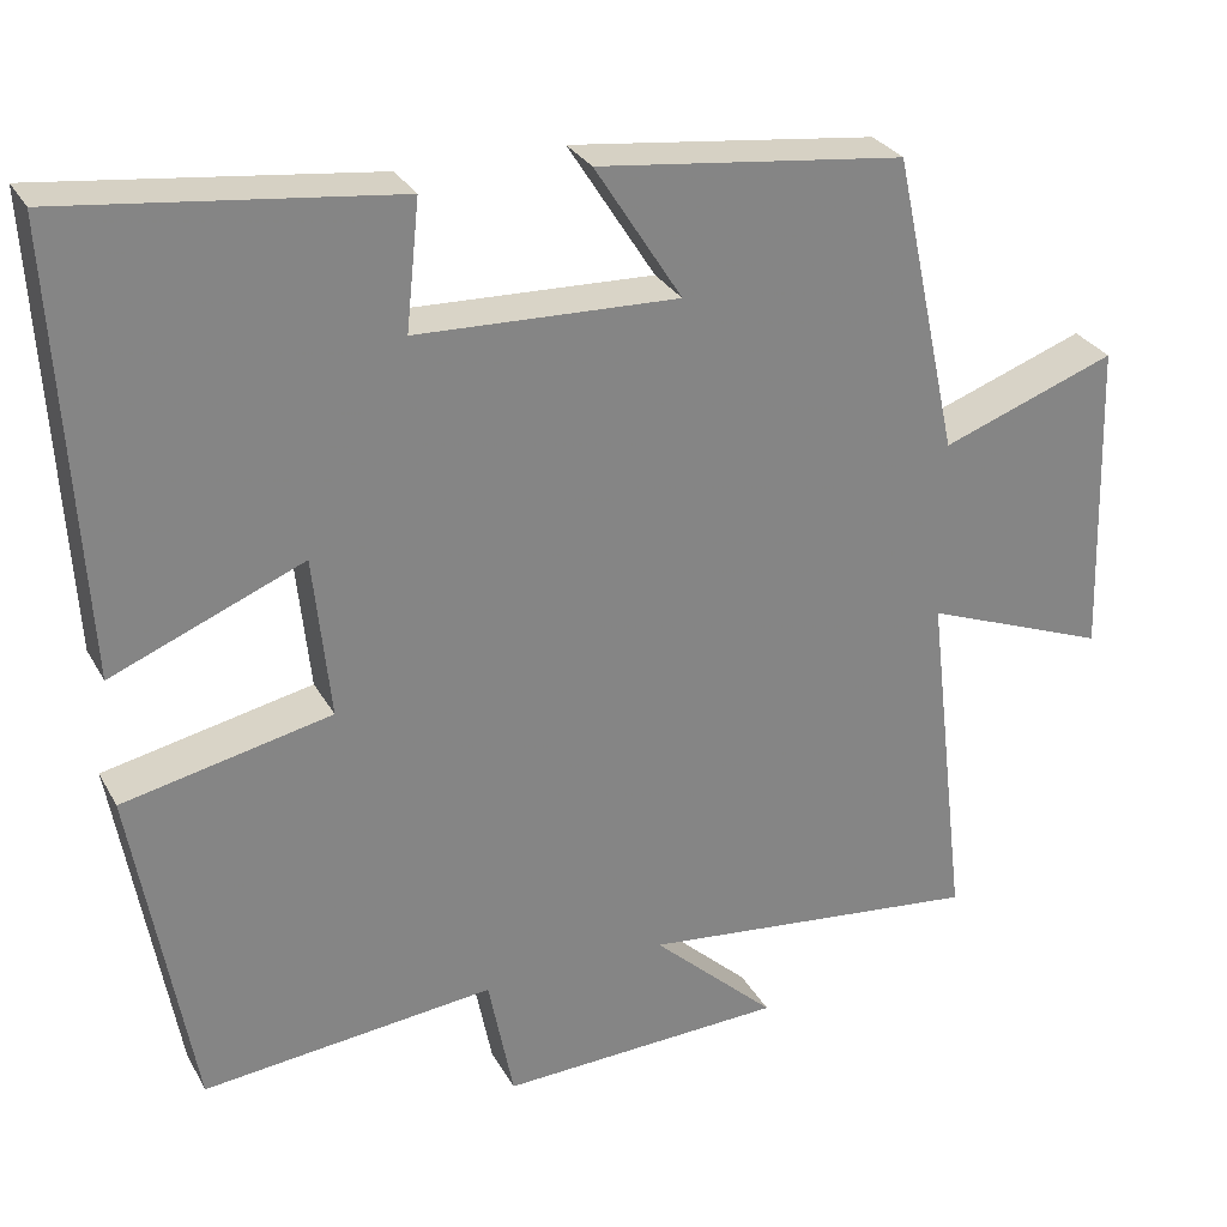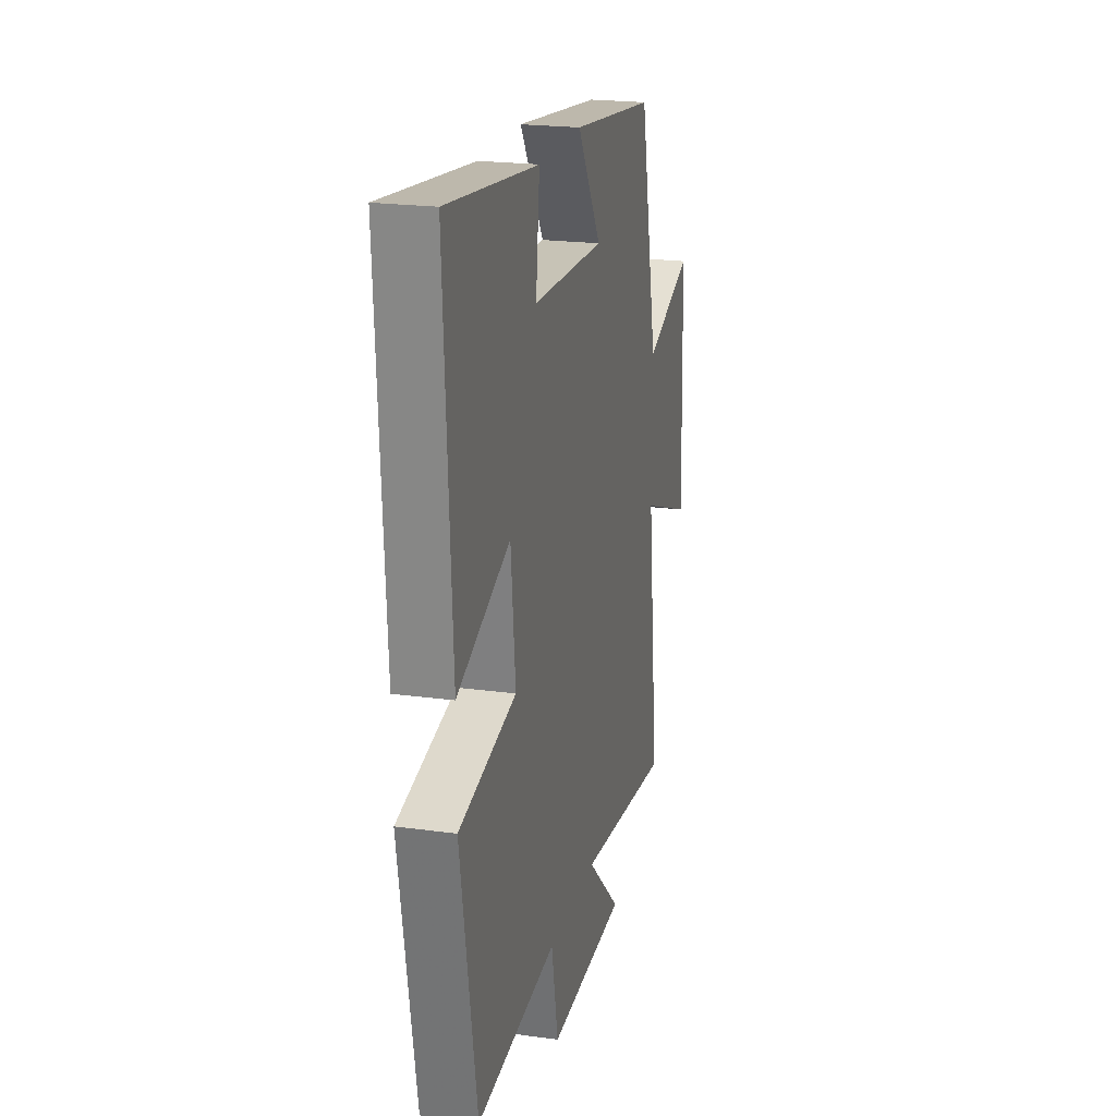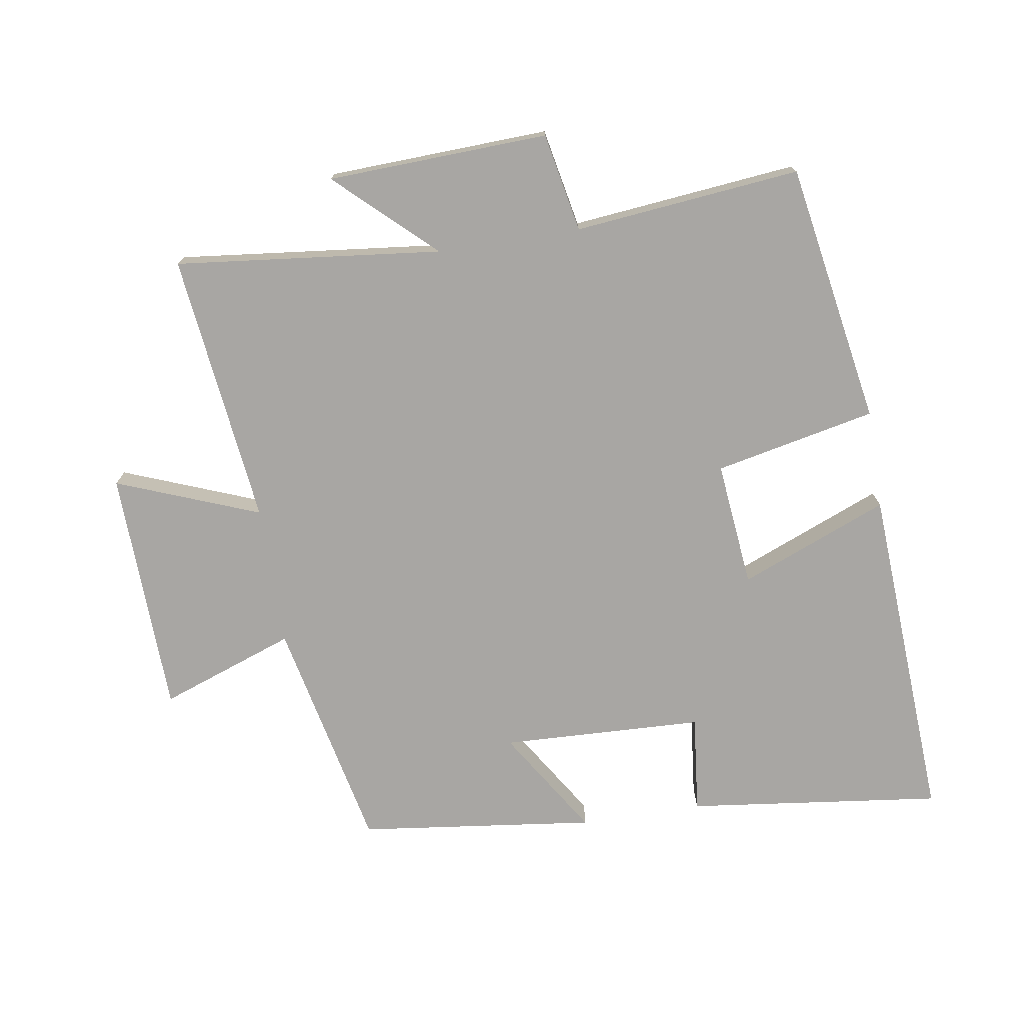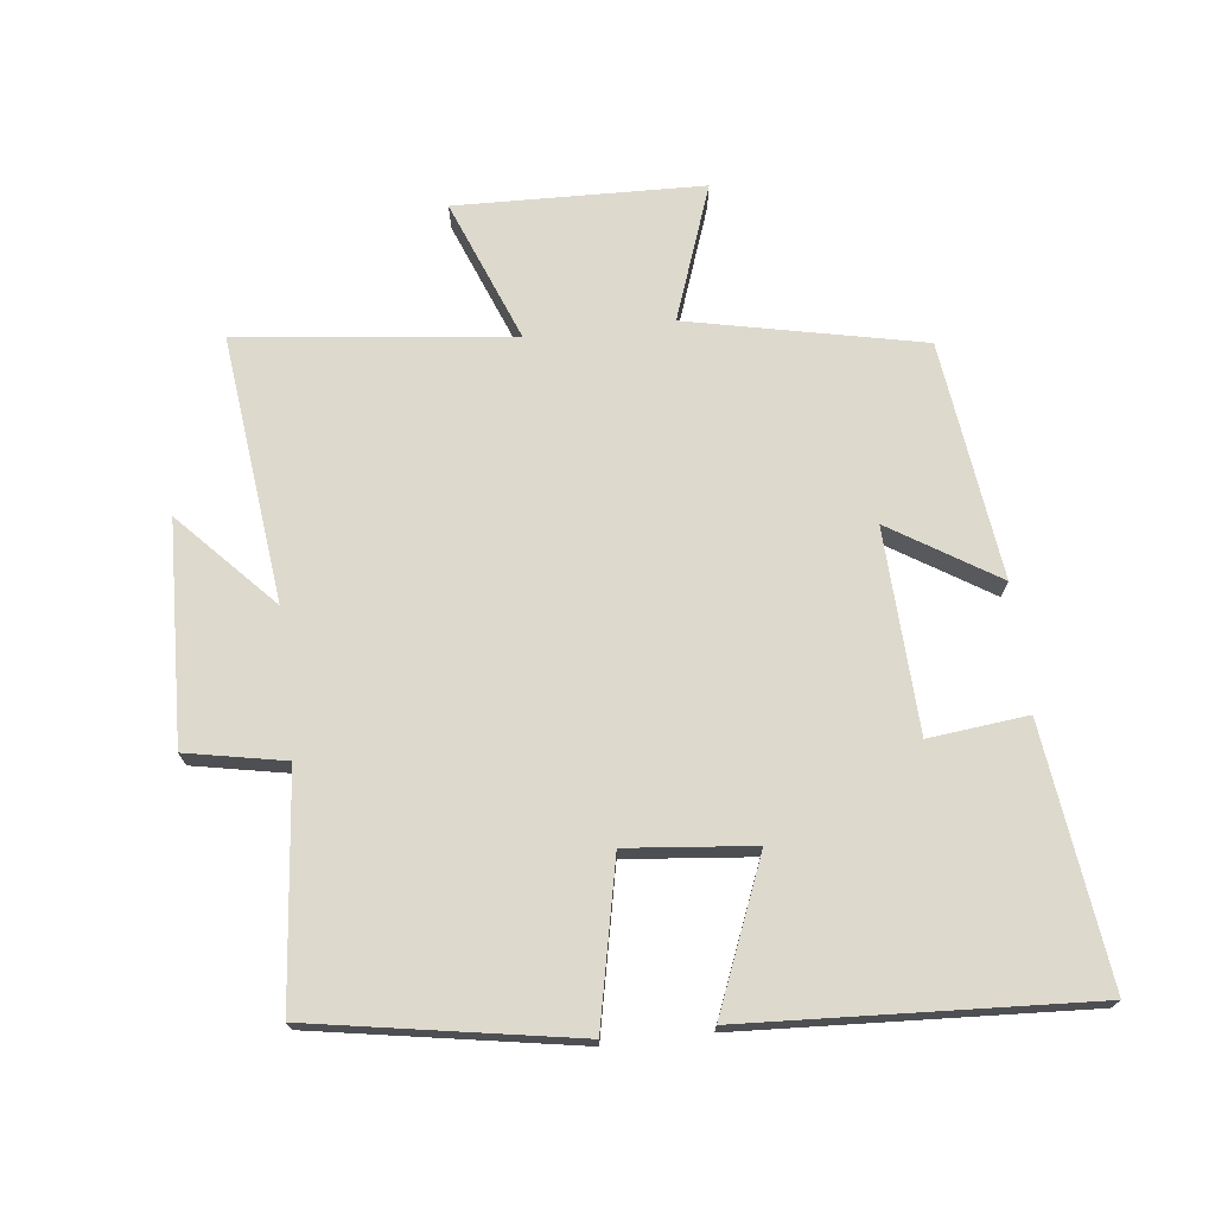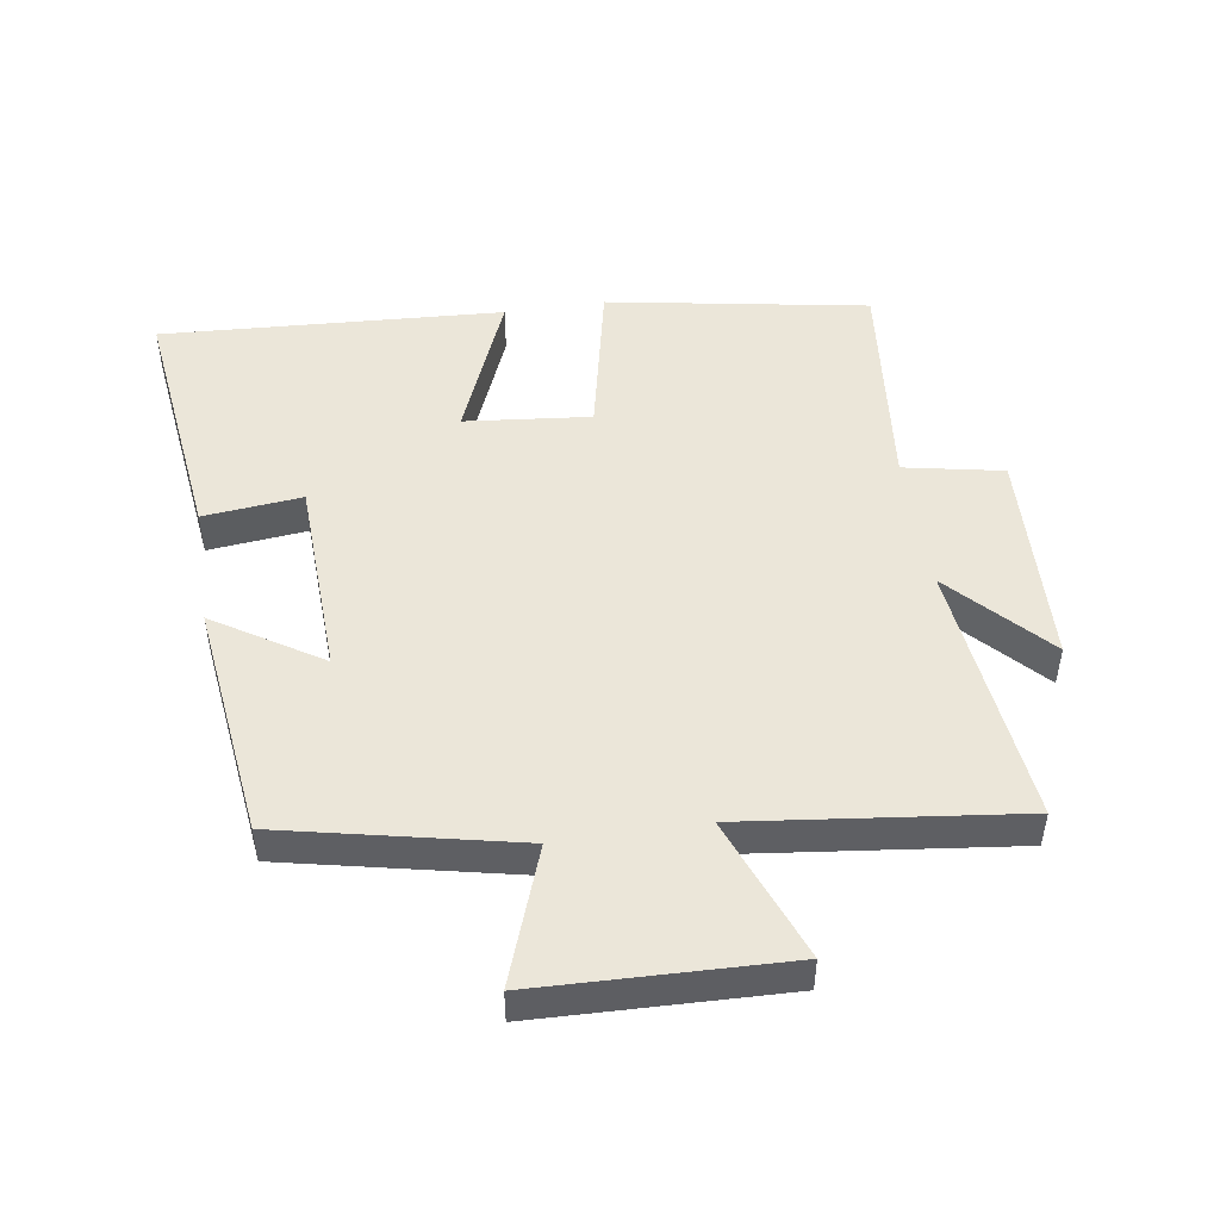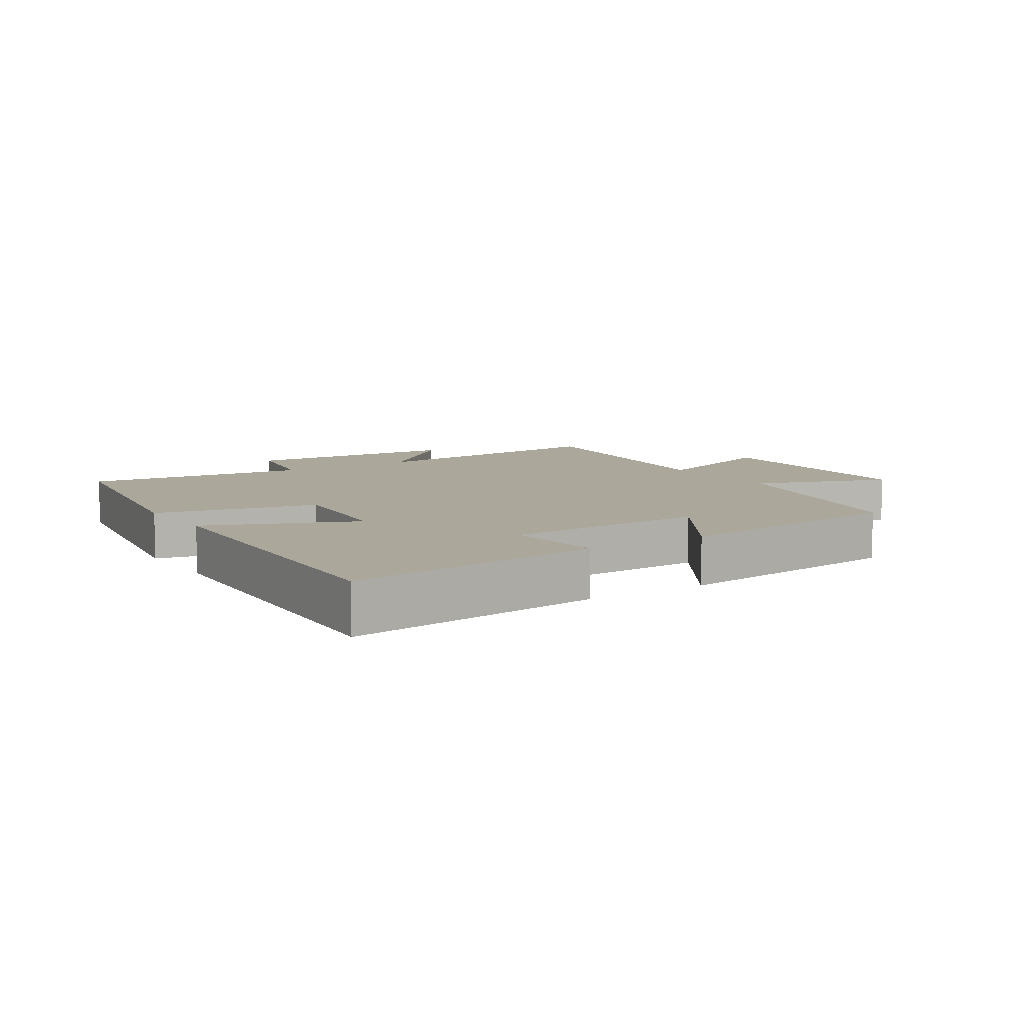
<metadata>
{"format":"obj","ext":"obj","renderer":"f3d","projection":"perspective","resolution":1024,"background":"white","views":[{"elev":29.0,"azim":-24.0,"up":"+Z"},{"elev":21.4,"azim":-76.4,"up":"+Z"},{"elev":-74.3,"azim":-171.0,"up":"+Y"},{"elev":71.9,"azim":-96.8,"up":"+Y"},{"elev":48.5,"azim":81.3,"up":"+Y"},{"elev":8.2,"azim":-32.9,"up":"+Y"}]}
</metadata>
<code>
v -0.43 0.07 -0.536
v -0.5 0.07 -0.134
v -0.252 0.07 -0.081
v -0.272 0.07 0.113
v -0.5 0.07 0.02
v -0.53 0.07 0.548
v -0.136 0.07 0.5
v -0.152 0.07 0.348
v 0.16 0.07 0.336
v 0.056 0.07 0.5
v 0.422 0.07 0.455
v 0.5 0.07 0.095
v 0.708 0.07 0.17
v 0.72 0.07 -0.21
v 0.5 0.07 -0.125
v 0.55 0.07 -0.545
v 0.14 0.07 -0.5
v 0.288 0.07 -0.638
v -0.052 0.07 -0.652
v -0.082 0.07 -0.5
v -0.43 0 -0.536
v -0.5 0 -0.134
v -0.252 0 -0.081
v -0.272 0 0.113
v -0.5 0 0.02
v -0.53 0 0.548
v -0.136 0 0.5
v -0.152 0 0.348
v 0.16 0 0.336
v 0.056 0 0.5
v 0.422 0 0.455
v 0.5 0 0.095
v 0.708 0 0.17
v 0.72 0 -0.21
v 0.5 0 -0.125
v 0.55 0 -0.545
v 0.14 0 -0.5
v 0.288 0 -0.638
v -0.052 0 -0.652
v -0.082 0 -0.5
f 17 18 19 20
f 15 16 17
f 15 17 20
f 12 13 14 15
f 11 12 15
f 10 11 15
f 9 10 15
f 8 9 15 20
f 6 7 8
f 5 6 8
f 4 5 8
f 3 4 8 20
f 1 2 3 20
f 40 39 38 37
f 37 36 35
f 40 37 35
f 35 34 33 32
f 35 32 31
f 35 31 30
f 35 30 29
f 40 35 29 28
f 28 27 26
f 28 26 25
f 28 25 24
f 40 28 24 23
f 40 23 22 21
f 1 21 22 2
f 2 22 23 3
f 3 23 24 4
f 4 24 25 5
f 5 25 26 6
f 6 26 27 7
f 7 27 28 8
f 8 28 29 9
f 9 29 30 10
f 10 30 31 11
f 11 31 32 12
f 12 32 33 13
f 13 33 34 14
f 14 34 35 15
f 15 35 36 16
f 16 36 37 17
f 17 37 38 18
f 18 38 39 19
f 19 39 40 20
f 20 40 21 1

</code>
